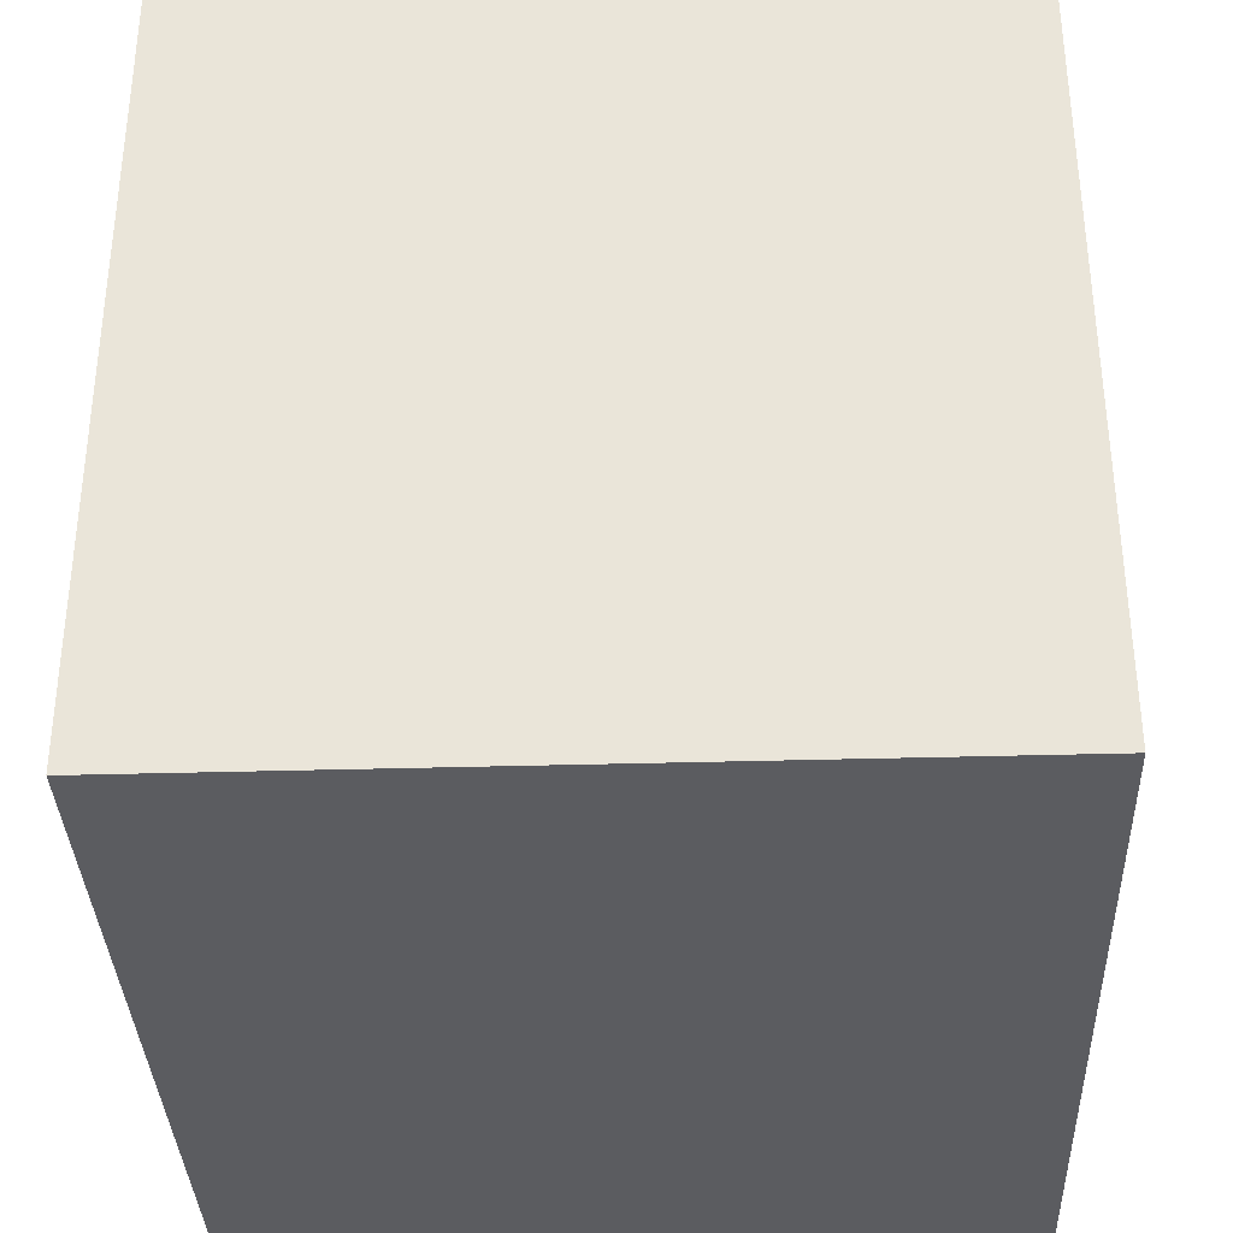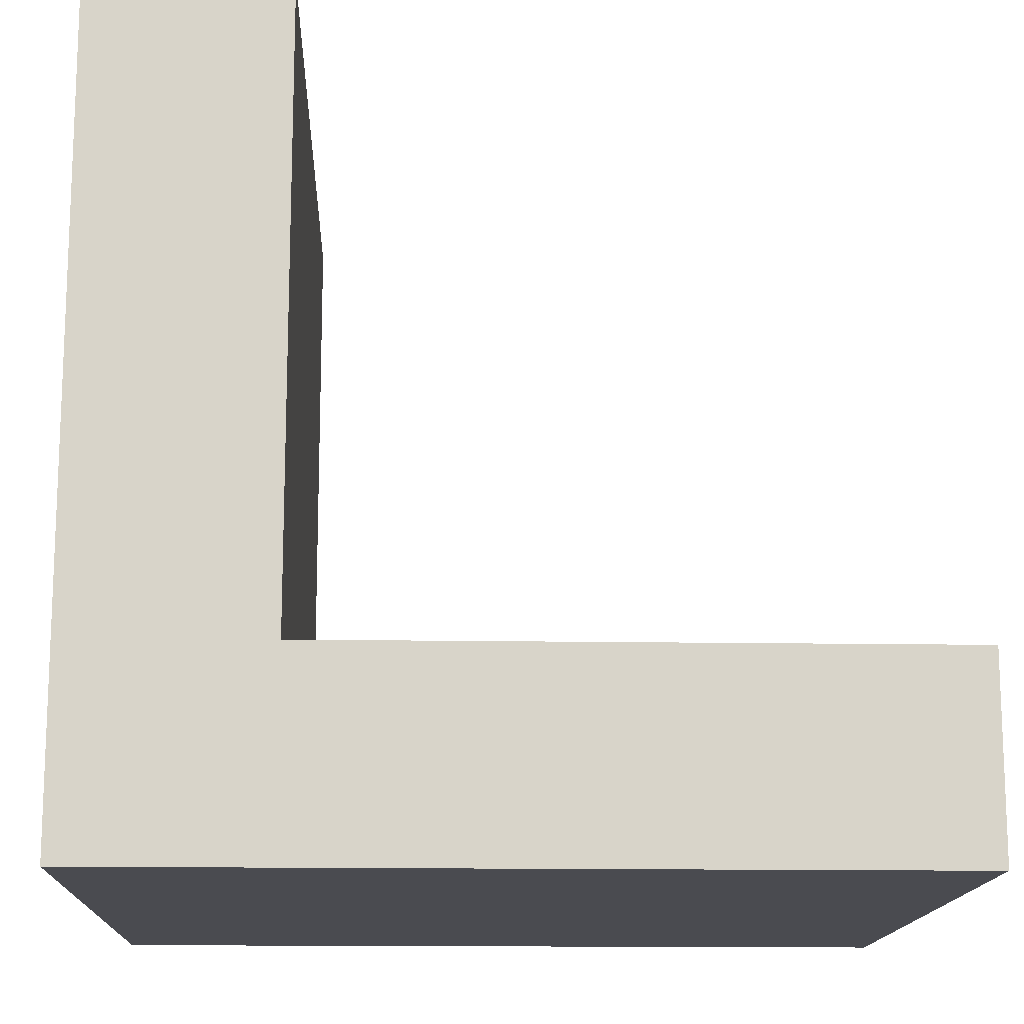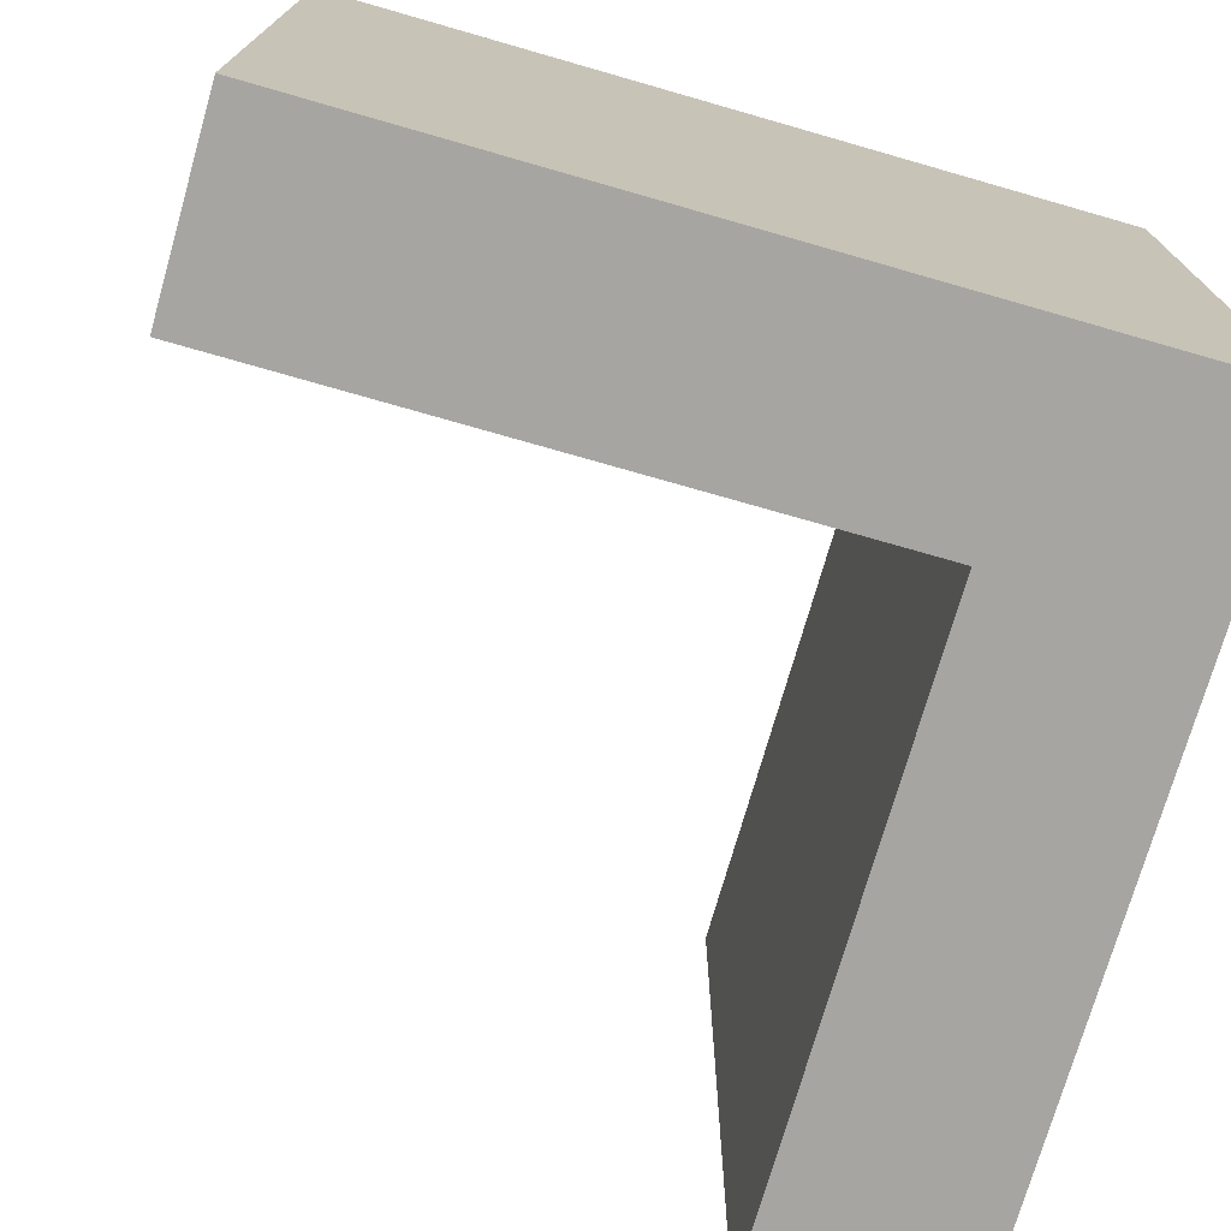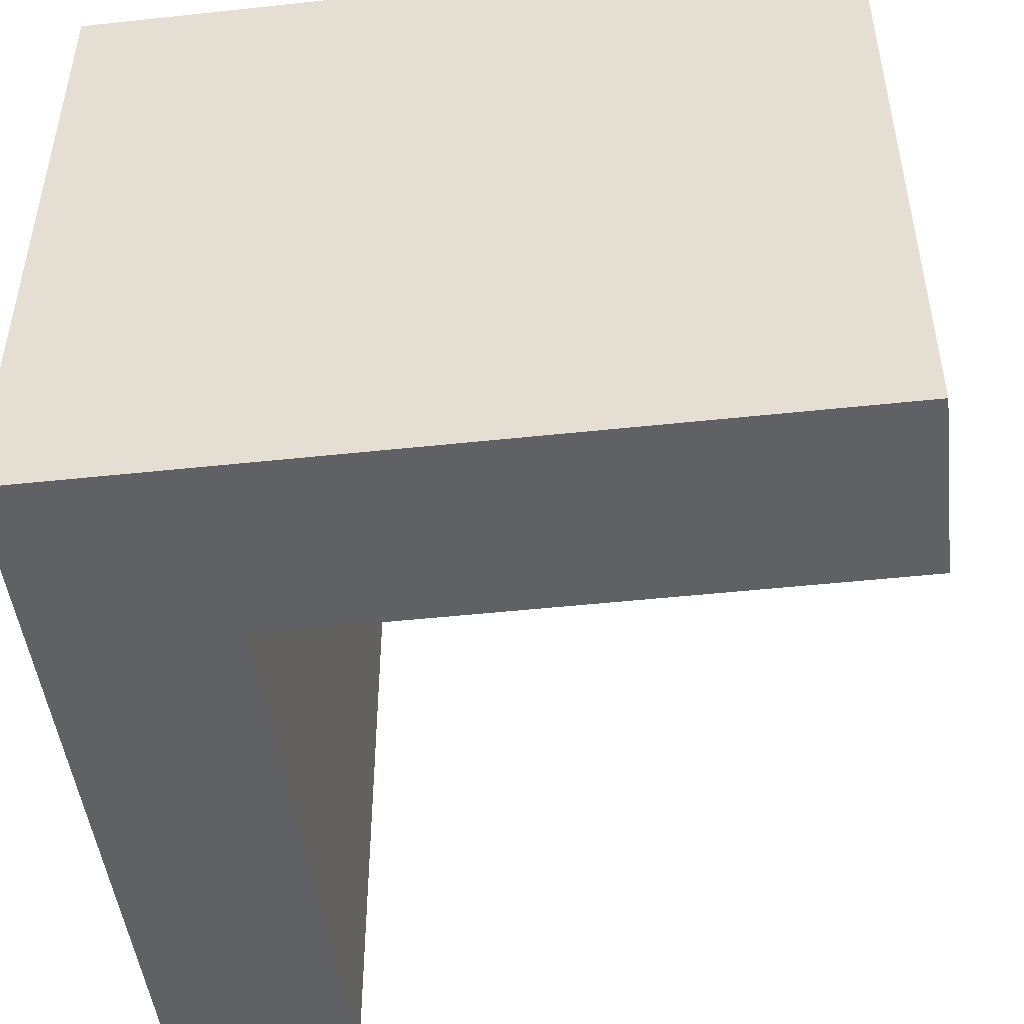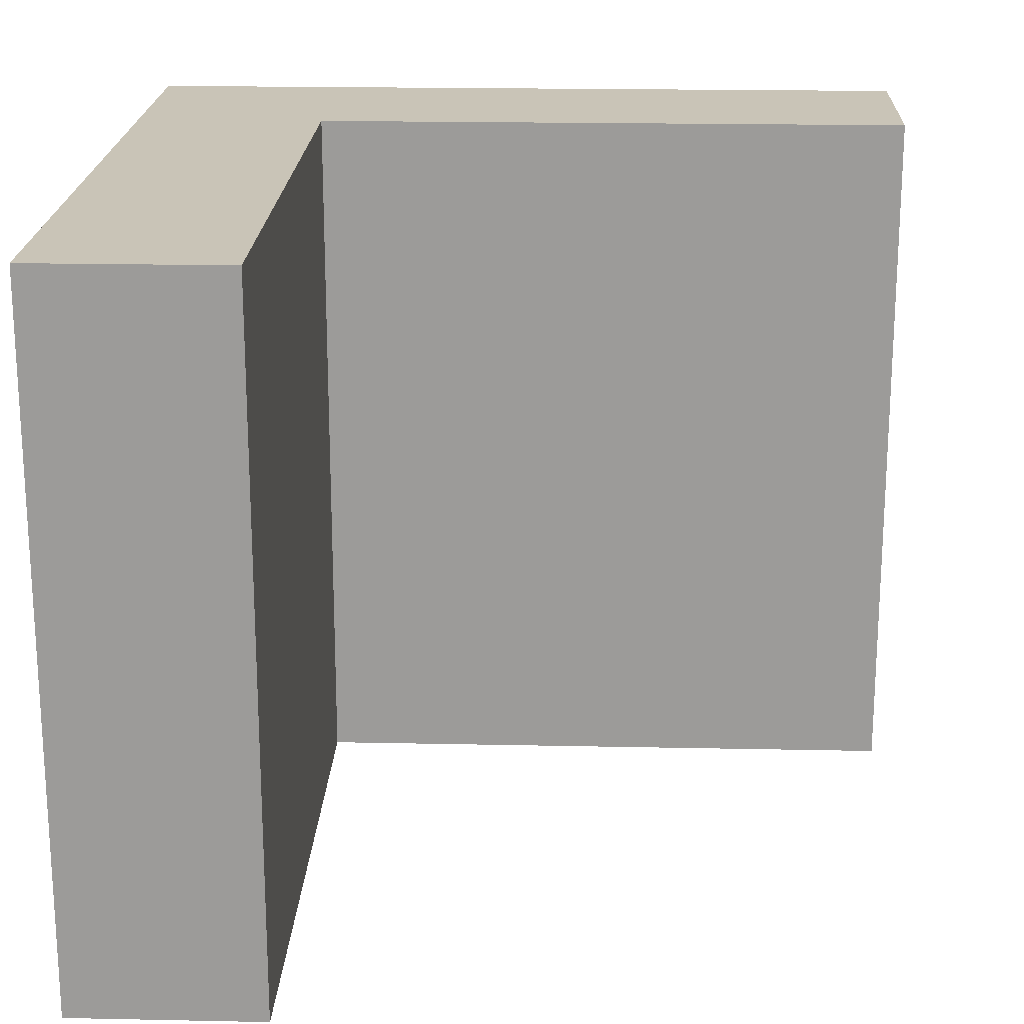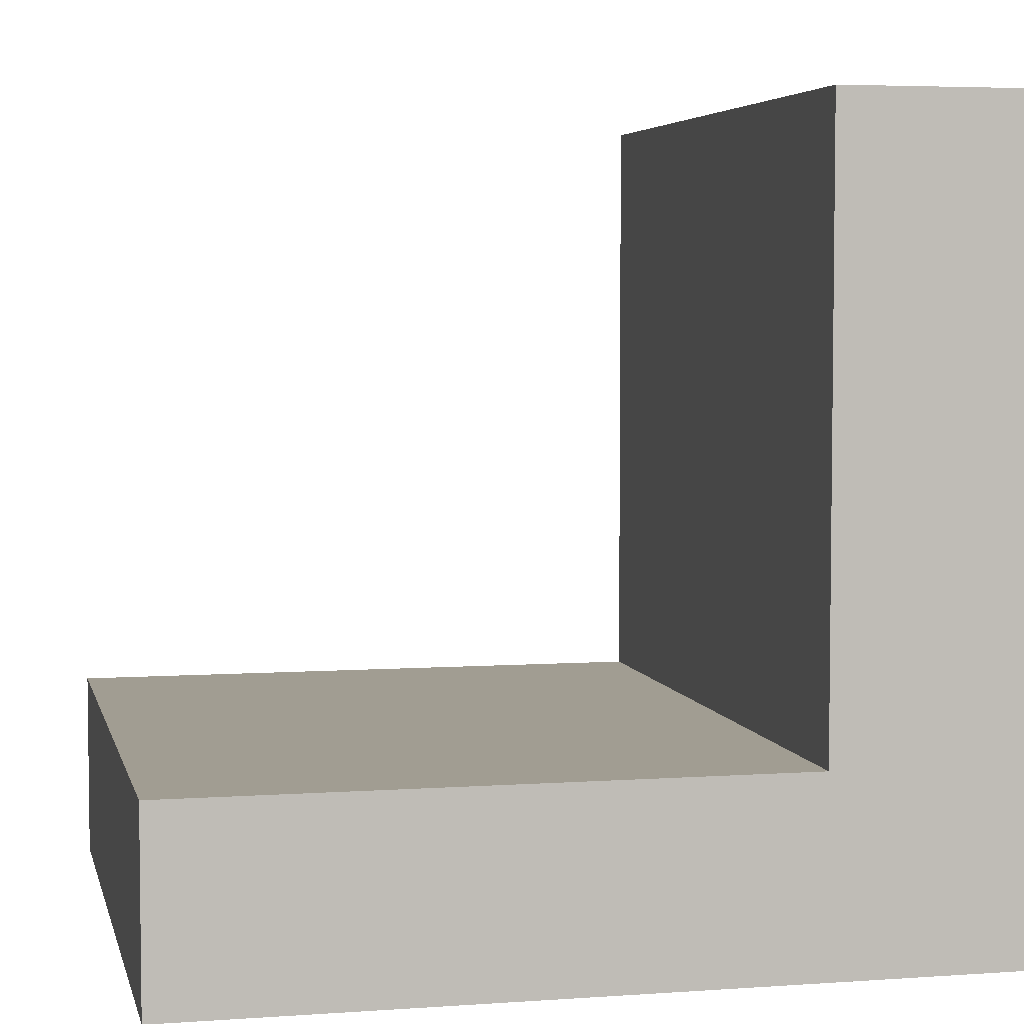
<metadata>
{"format":"obj","ext":"obj","renderer":"f3d","projection":"perspective","resolution":1024,"background":"white","views":[{"elev":-35.0,"azim":-87.8,"up":"+Z"},{"elev":-14.6,"azim":-2.1,"up":"+Z"},{"elev":-73.8,"azim":164.0,"up":"+Y"},{"elev":-47.9,"azim":-83.1,"up":"+Y"},{"elev":20.0,"azim":2.2,"up":"+Y"},{"elev":4.7,"azim":167.3,"up":"+Z"}]}
</metadata>
<code>
o Cube
v -0 -0.7675 0.2367
v -0 0.7675 0.2367
v 0.2351 0 0.2367
v -0 0 0.7644
v -0.1782 0 -0.7633
v 0 0 -0.9404
v -0.1782 0 0.2367
v 1.007 -0 -0.9404
v 0 0.7675 -0.7633
v 0 -0.7675 -0.7633
v 1.539 -0 -0.7633
v 1.007 0.7675 -0.7633
v 1.007 -0.7675 -0.7633
v 1.007 -0 -0.5298
v 0.2351 -0.7675 0.2367
v 0 -0.7675 -0.9404
v 0.3709 -0 -0.9404
v -0 -0.7675 0.7644
v 0.2351 0 0.7644
v -0.1782 -0.7675 -0.7633
v -0.1782 0 0.7644
v -0.1782 0 -0.9404
v 0.2351 0.7675 0.2367
v 0 0.7675 -0.9404
v -0 0.7675 0.7644
v -0.1782 0.7675 -0.7633
v 0.3709 -0.7675 -0.7633
v -0.1782 -0.7675 0.2367
v 0.3709 0.7675 -0.7633
v -0.1782 0.7675 0.2367
v -0.1782 0 -0.395
v 0.2351 -0 -0.5298
v -0 0.7675 -0.395
v 0 -0.7675 -0.395
v 1.539 -0 -0.9404
v 1.539 -0.7675 -0.7633
v 1.539 0.7675 -0.7633
v 1.539 -0 -0.5298
v 1.007 0.7675 -0.9404
v 1.007 -0.7675 -0.9404
v 1.007 0.7675 -0.5298
v 1.007 -0.7675 -0.5298
v 0.3709 -0.7675 -0.9404
v 0.2351 -0.7675 0.7644
v -0.1782 -0.7675 0.7644
v -0.1782 -0.7675 -0.9404
v 0.3709 0.7675 -0.9404
v 0.2351 0.7675 0.7644
v -0.1782 0.7675 0.7644
v -0.1782 0.7675 -0.9404
v 0.2351 -0.7675 -0.5298
v -0.1782 -0.7675 -0.395
v 0.2351 0.7675 -0.5298
v -0.1782 0.7675 -0.395
v 1.539 -0.7675 -0.9404
v 1.539 0.7675 -0.9404
v 1.539 -0.7675 -0.5298
v 1.539 0.7675 -0.5298
f 1 34 51 15
f 1 15 44 18
f 1 18 45 28
f 1 28 52 34
f 2 23 53 33
f 2 33 54 30
f 2 30 49 25
f 2 25 48 23
f 3 15 51 32
f 3 32 53 23
f 3 23 48 19
f 3 19 44 15
f 4 18 44 19
f 4 19 48 25
f 4 25 49 21
f 4 21 45 18
f 5 20 52 31
f 5 31 54 26
f 5 26 50 22
f 5 22 46 20
f 6 24 47 17
f 6 17 43 16
f 6 16 46 22
f 6 22 50 24
f 7 28 45 21
f 7 21 49 30
f 7 30 54 31
f 7 31 52 28
f 8 40 43 17
f 8 17 47 39
f 8 39 56 35
f 8 35 55 40
f 9 29 47 24
f 9 24 50 26
f 9 26 54 33
f 9 33 53 29
f 10 16 43 27
f 10 27 51 34
f 10 34 52 20
f 10 20 46 16
f 11 36 55 35
f 11 35 56 37
f 11 37 58 38
f 11 38 57 36
f 12 39 47 29
f 12 29 53 41
f 12 41 58 37
f 12 37 56 39
f 13 42 51 27
f 13 27 43 40
f 13 40 55 36
f 13 36 57 42
f 14 41 53 32
f 14 32 51 42
f 14 42 57 38
f 14 38 58 41

</code>
